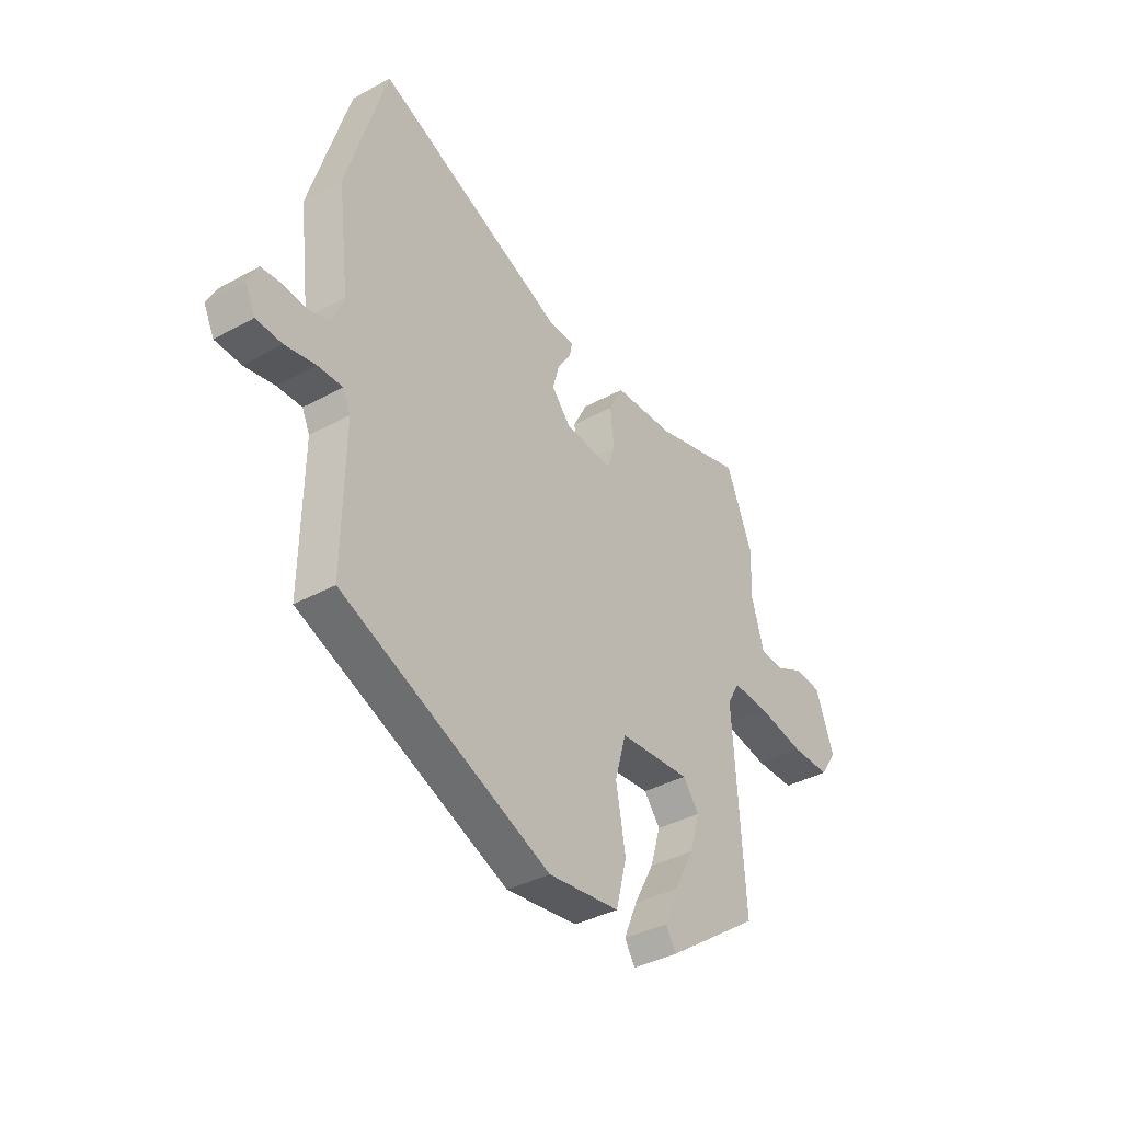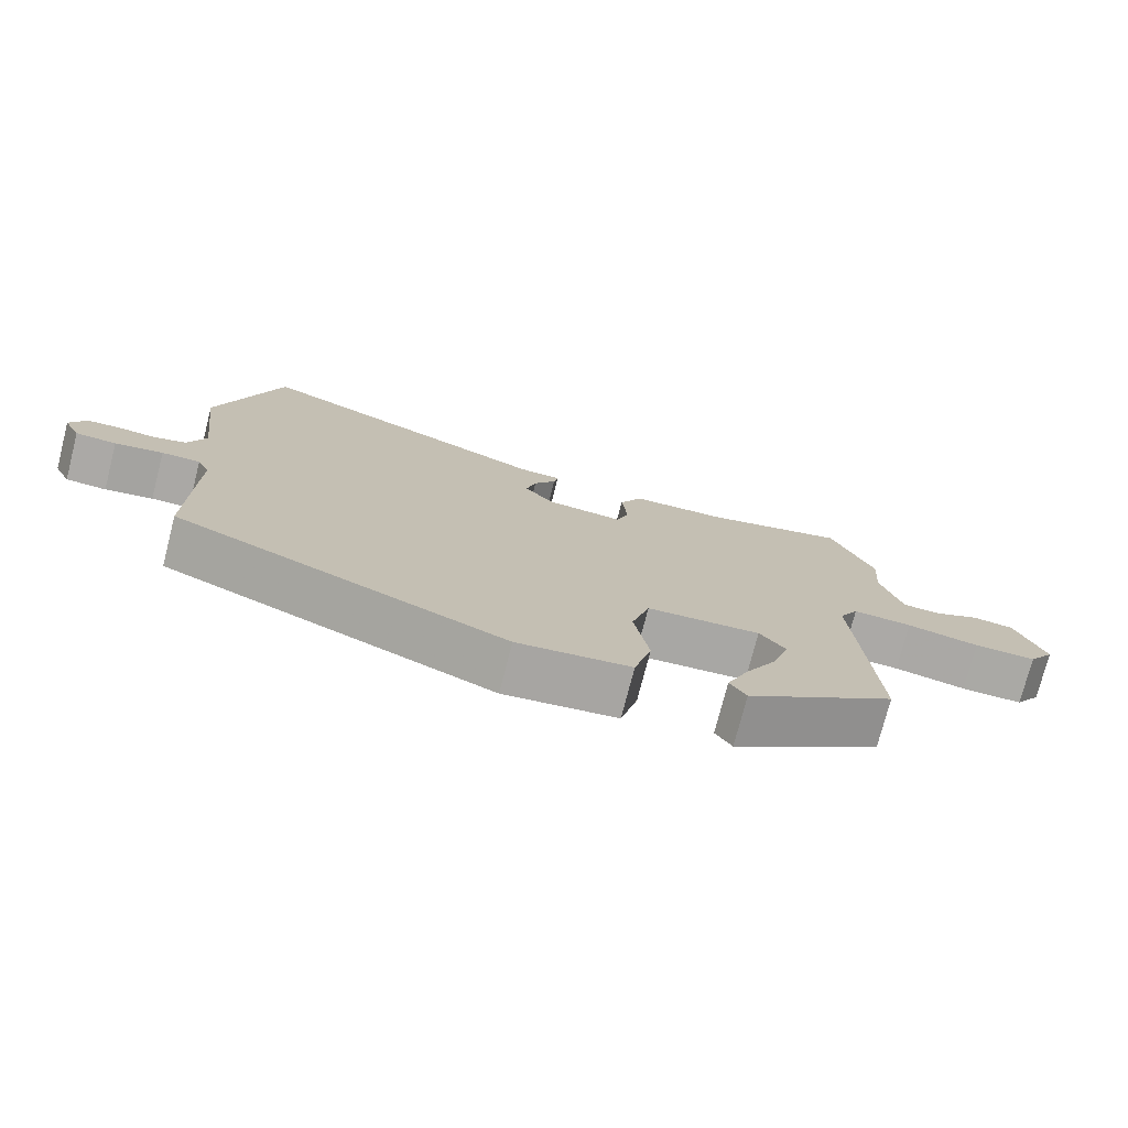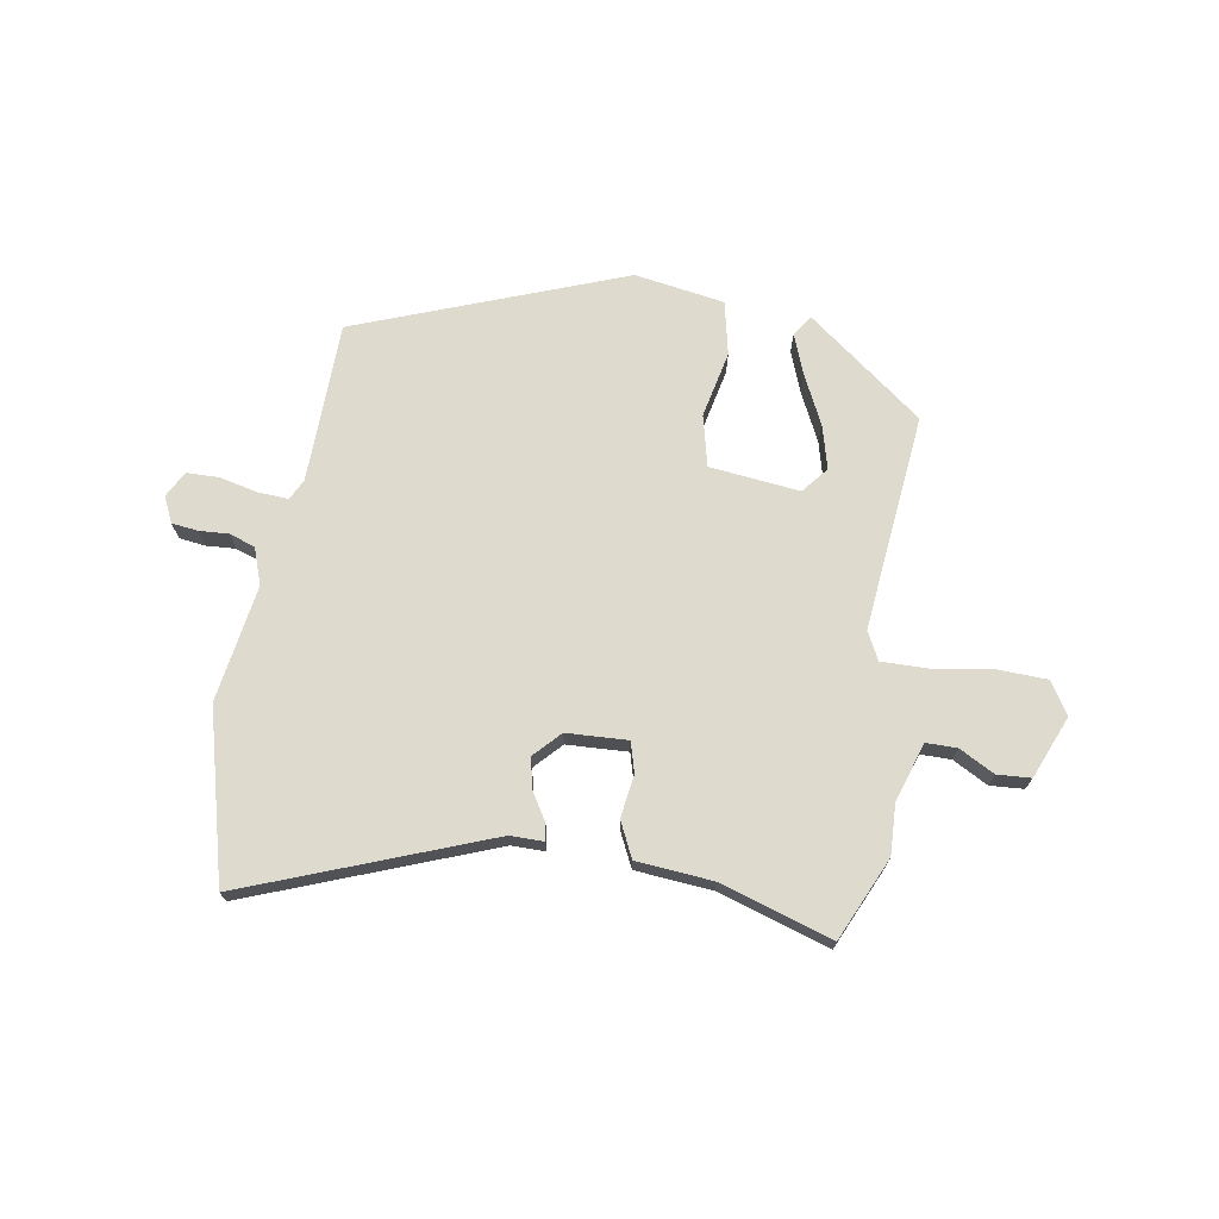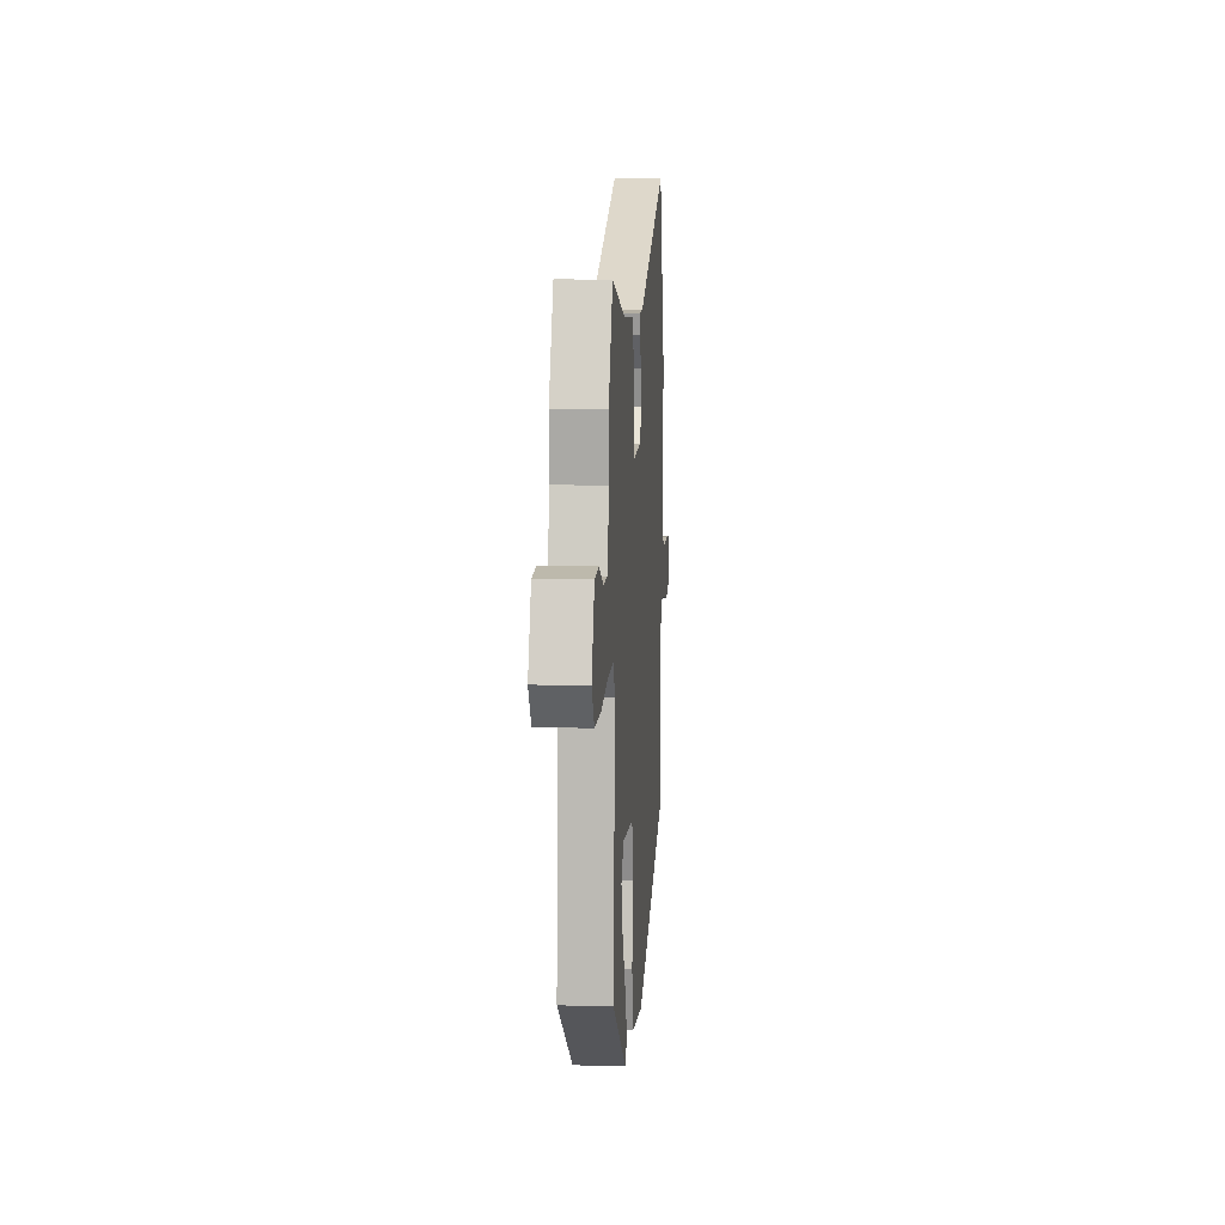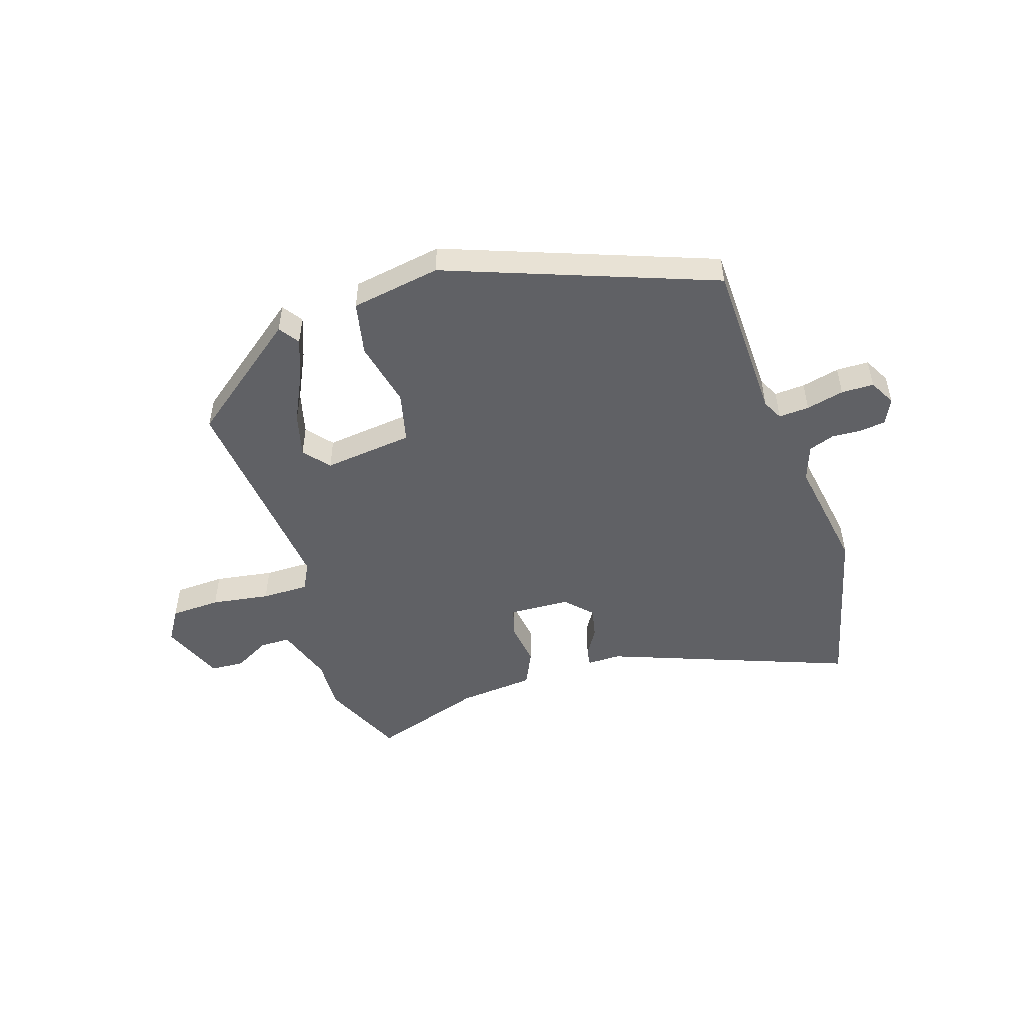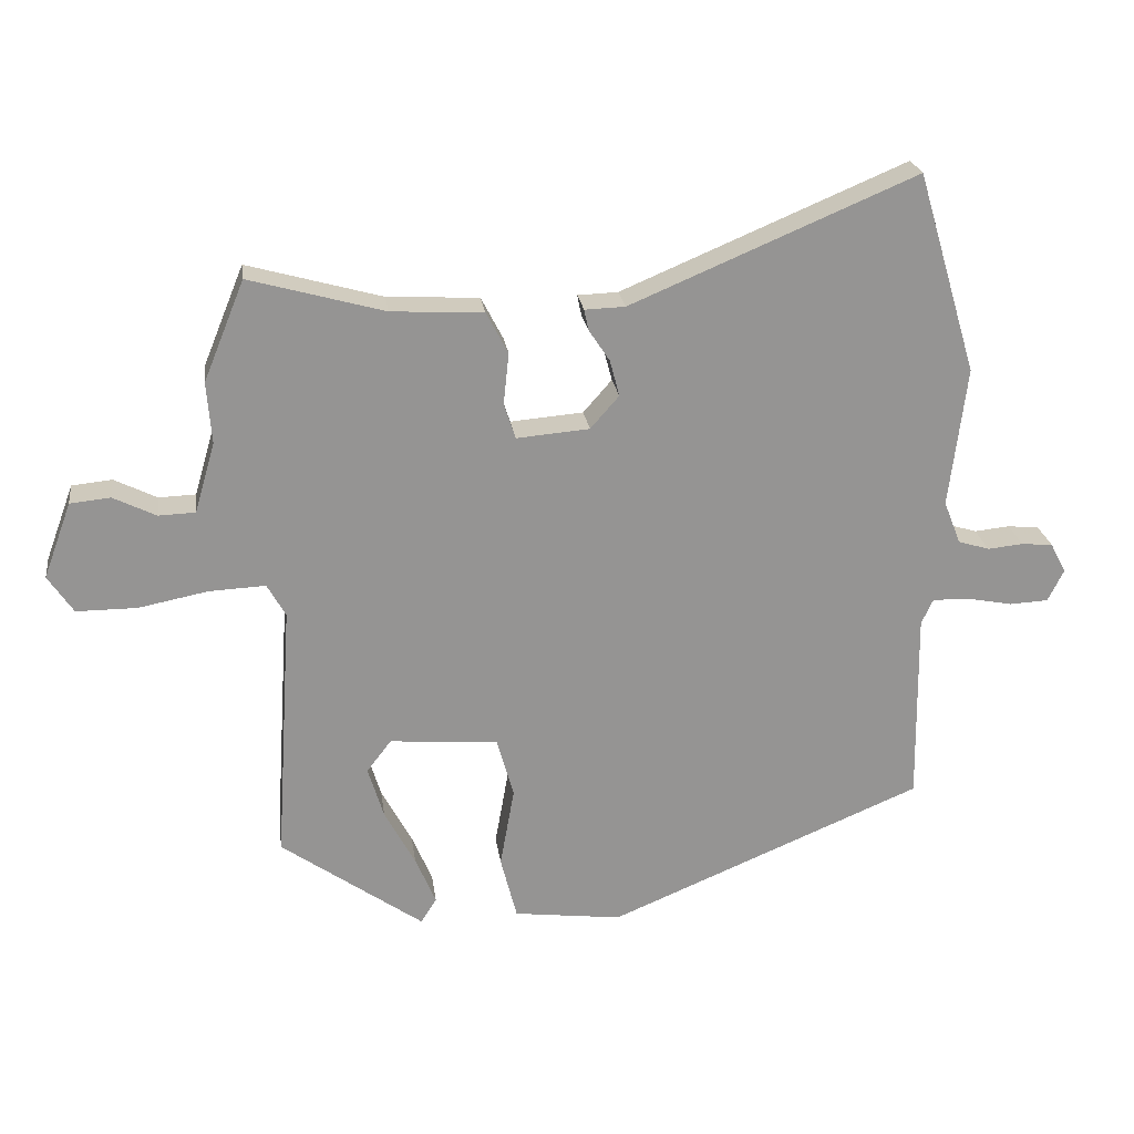
<metadata>
{"format":"obj","ext":"obj","renderer":"f3d","projection":"perspective","resolution":1024,"background":"white","views":[{"elev":-37.5,"azim":-54.9,"up":"+Z"},{"elev":-75.3,"azim":-14.4,"up":"+Z"},{"elev":71.2,"azim":11.5,"up":"+Y"},{"elev":9.3,"azim":94.4,"up":"+Z"},{"elev":-50.1,"azim":-159.7,"up":"+Y"},{"elev":23.3,"azim":172.2,"up":"+Z"}]}
</metadata>
<code>
v -0.5 0.07 -0.34
v -0.496 0.07 -0.057
v -0.513 0.07 -0.02
v -0.567 0.07 -0.021
v -0.634 0.07 -0.034
v -0.691 0.07 -0.031
v -0.714 0.07 0.016
v -0.691 0.07 0.06
v -0.645 0.07 0.064
v -0.593 0.07 0.059
v -0.547 0.07 0.073
v -0.522 0.07 0.136
v -0.547 0.07 0.342
v -0.459 0.07 0.637
v -0.04 0.07 0.46
v 0.019 0.07 0.458
v 0.013 0.07 0.428
v -0.018 0.07 0.381
v -0.032 0.07 0.328
v 0.01 0.07 0.28
v 0.117 0.07 0.271
v 0.134 0.07 0.323
v 0.126 0.07 0.399
v 0.158 0.07 0.46
v 0.293 0.07 0.467
v 0.491 0.07 0.522
v 0.551 0.07 0.375
v 0.544 0.07 0.285
v 0.574 0.07 0.182
v 0.628 0.07 0.18
v 0.691 0.07 0.211
v 0.75 0.07 0.205
v 0.791 0.07 0.094
v 0.754 0.07 0.039
v 0.666 0.07 0.039
v 0.564 0.07 0.059
v 0.481 0.07 0.063
v 0.454 0.07 0.015
v 0.479 0.07 -0.368
v 0.27 0.07 -0.516
v 0.247 0.07 -0.479
v 0.277 0.07 -0.408
v 0.322 0.07 -0.324
v 0.345 0.07 -0.248
v 0.309 0.07 -0.201
v 0.15 0.07 -0.213
v 0.125 0.07 -0.302
v 0.146 0.07 -0.42
v 0.122 0.07 -0.514
v -0.037 0.07 -0.534
v -0.5 0 -0.34
v -0.496 0 -0.057
v -0.513 0 -0.02
v -0.567 0 -0.021
v -0.634 0 -0.034
v -0.691 0 -0.031
v -0.714 0 0.016
v -0.691 0 0.06
v -0.645 0 0.064
v -0.593 0 0.059
v -0.547 0 0.073
v -0.522 0 0.136
v -0.547 0 0.342
v -0.459 0 0.637
v -0.04 0 0.46
v 0.019 0 0.458
v 0.013 0 0.428
v -0.018 0 0.381
v -0.032 0 0.328
v 0.01 0 0.28
v 0.117 0 0.271
v 0.134 0 0.323
v 0.126 0 0.399
v 0.158 0 0.46
v 0.293 0 0.467
v 0.491 0 0.522
v 0.551 0 0.375
v 0.544 0 0.285
v 0.574 0 0.182
v 0.628 0 0.18
v 0.691 0 0.211
v 0.75 0 0.205
v 0.791 0 0.094
v 0.754 0 0.039
v 0.666 0 0.039
v 0.564 0 0.059
v 0.481 0 0.063
v 0.454 0 0.015
v 0.479 0 -0.368
v 0.27 0 -0.516
v 0.247 0 -0.479
v 0.277 0 -0.408
v 0.322 0 -0.324
v 0.345 0 -0.248
v 0.309 0 -0.201
v 0.15 0 -0.213
v 0.125 0 -0.302
v 0.146 0 -0.42
v 0.122 0 -0.514
v -0.037 0 -0.534
f 50 1 2
f 49 50 2
f 48 49 2
f 47 48 2
f 46 47 2 3
f 45 46 3
f 41 42 43
f 40 41 43
f 39 40 43
f 38 39 43 44
f 34 35 36
f 33 34 36
f 32 33 36
f 31 32 36
f 30 31 36
f 29 30 36 37
f 28 29 37
f 28 37 38
f 27 28 38
f 26 27 38
f 25 26 38
f 38 44 45
f 25 38 45
f 24 25 45
f 23 24 45
f 22 23 45
f 15 16 17 18
f 15 18 19
f 14 15 19
f 13 14 19
f 12 13 19
f 11 12 19 20
f 8 9 10
f 7 8 10
f 6 7 10
f 5 6 10
f 4 5 10
f 3 4 10 11
f 11 20 21
f 3 11 21
f 45 3 21
f 21 22 45
f 52 51 100
f 52 100 99
f 52 99 98
f 52 98 97
f 53 52 97 96
f 53 96 95
f 93 92 91
f 93 91 90
f 93 90 89
f 94 93 89 88
f 86 85 84
f 86 84 83
f 86 83 82
f 86 82 81
f 86 81 80
f 87 86 80 79
f 87 79 78
f 88 87 78
f 88 78 77
f 88 77 76
f 88 76 75
f 95 94 88
f 95 88 75
f 95 75 74
f 95 74 73
f 95 73 72
f 68 67 66 65
f 69 68 65
f 69 65 64
f 69 64 63
f 69 63 62
f 70 69 62 61
f 60 59 58
f 60 58 57
f 60 57 56
f 60 56 55
f 60 55 54
f 61 60 54 53
f 71 70 61
f 71 61 53
f 71 53 95
f 95 72 71
f 1 51 52 2
f 2 52 53 3
f 3 53 54 4
f 4 54 55 5
f 5 55 56 6
f 6 56 57 7
f 7 57 58 8
f 8 58 59 9
f 9 59 60 10
f 10 60 61 11
f 11 61 62 12
f 12 62 63 13
f 13 63 64 14
f 14 64 65 15
f 15 65 66 16
f 16 66 67 17
f 17 67 68 18
f 18 68 69 19
f 19 69 70 20
f 20 70 71 21
f 21 71 72 22
f 22 72 73 23
f 23 73 74 24
f 24 74 75 25
f 25 75 76 26
f 26 76 77 27
f 27 77 78 28
f 28 78 79 29
f 29 79 80 30
f 30 80 81 31
f 31 81 82 32
f 32 82 83 33
f 33 83 84 34
f 34 84 85 35
f 35 85 86 36
f 36 86 87 37
f 37 87 88 38
f 38 88 89 39
f 39 89 90 40
f 40 90 91 41
f 41 91 92 42
f 42 92 93 43
f 43 93 94 44
f 44 94 95 45
f 45 95 96 46
f 46 96 97 47
f 47 97 98 48
f 48 98 99 49
f 49 99 100 50
f 50 100 51 1

</code>
